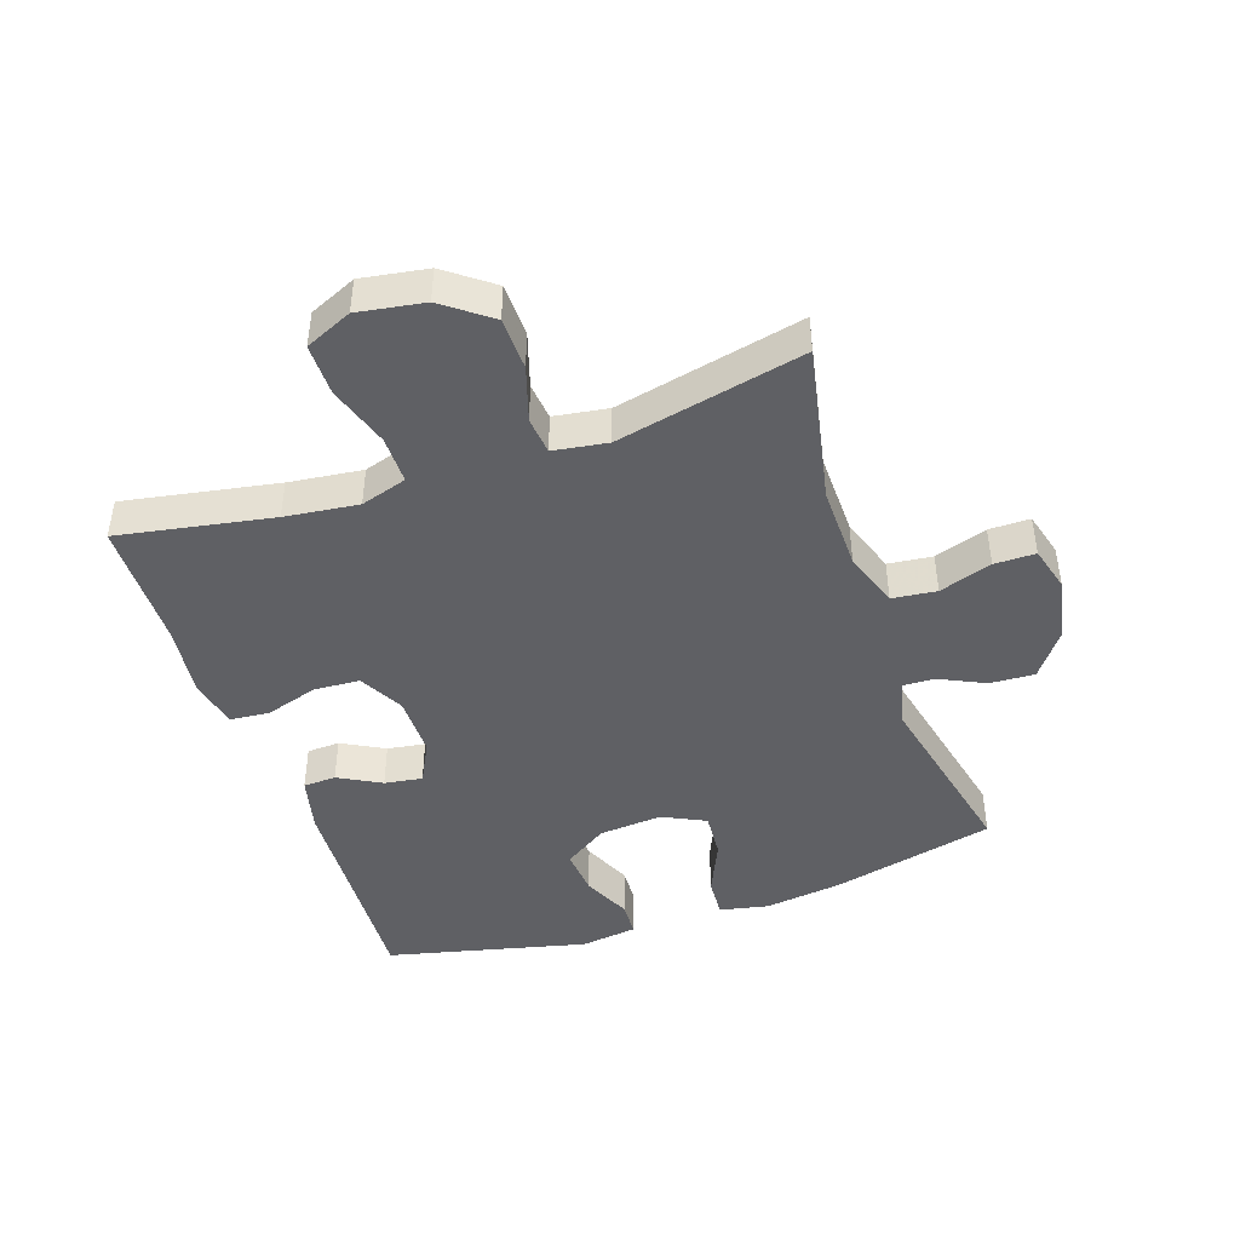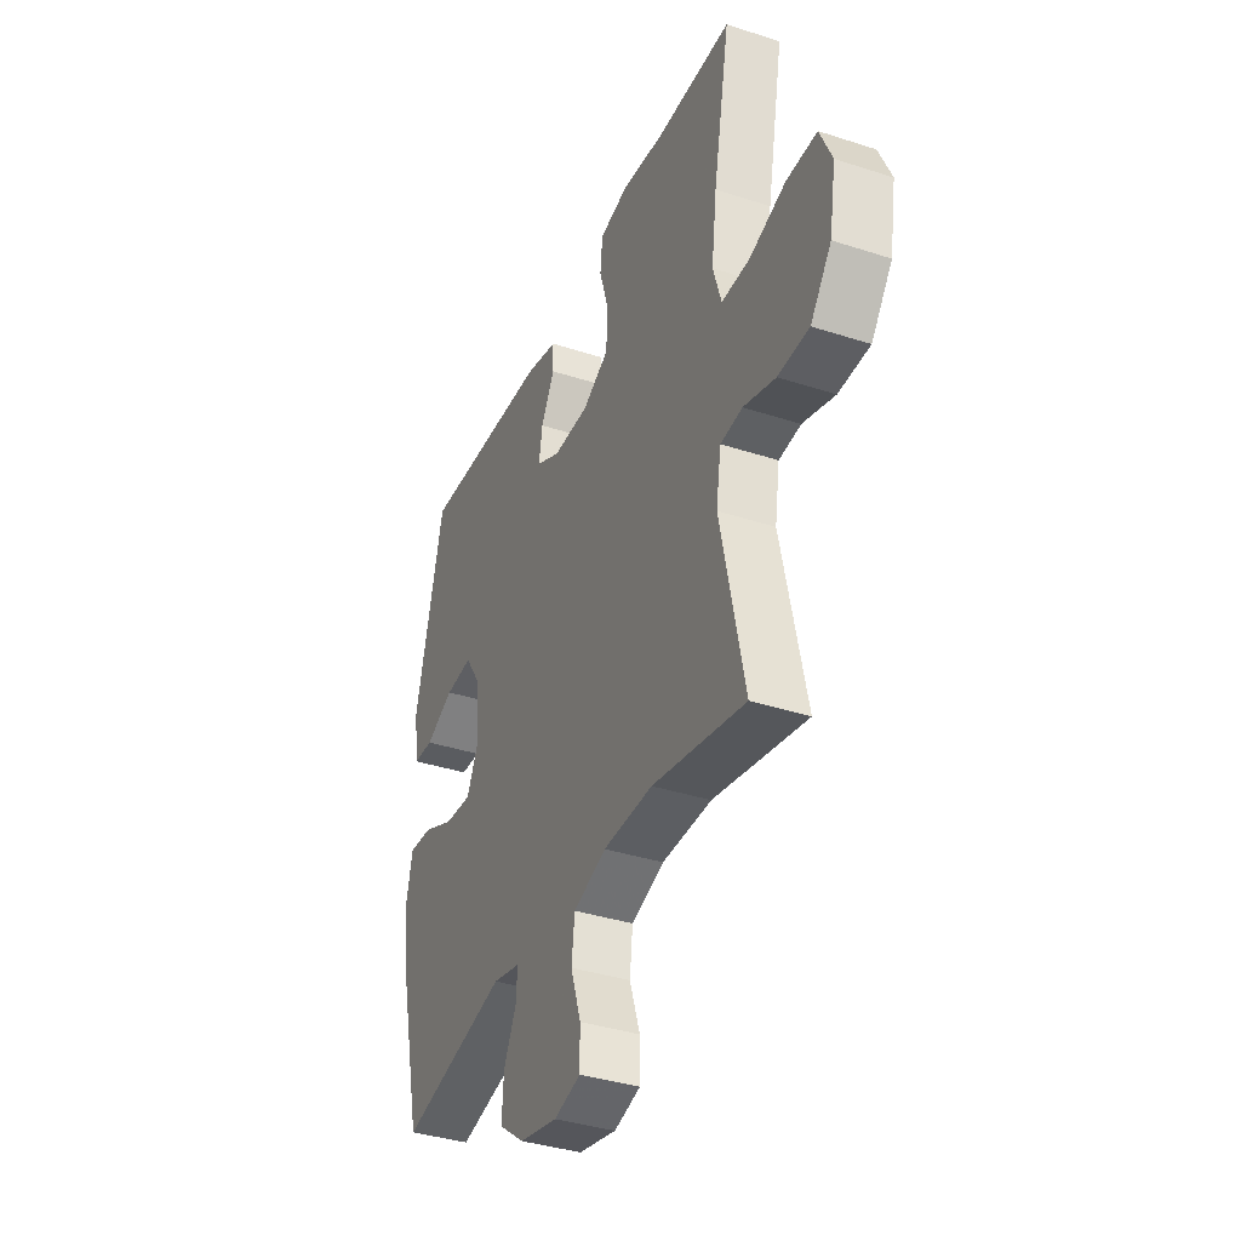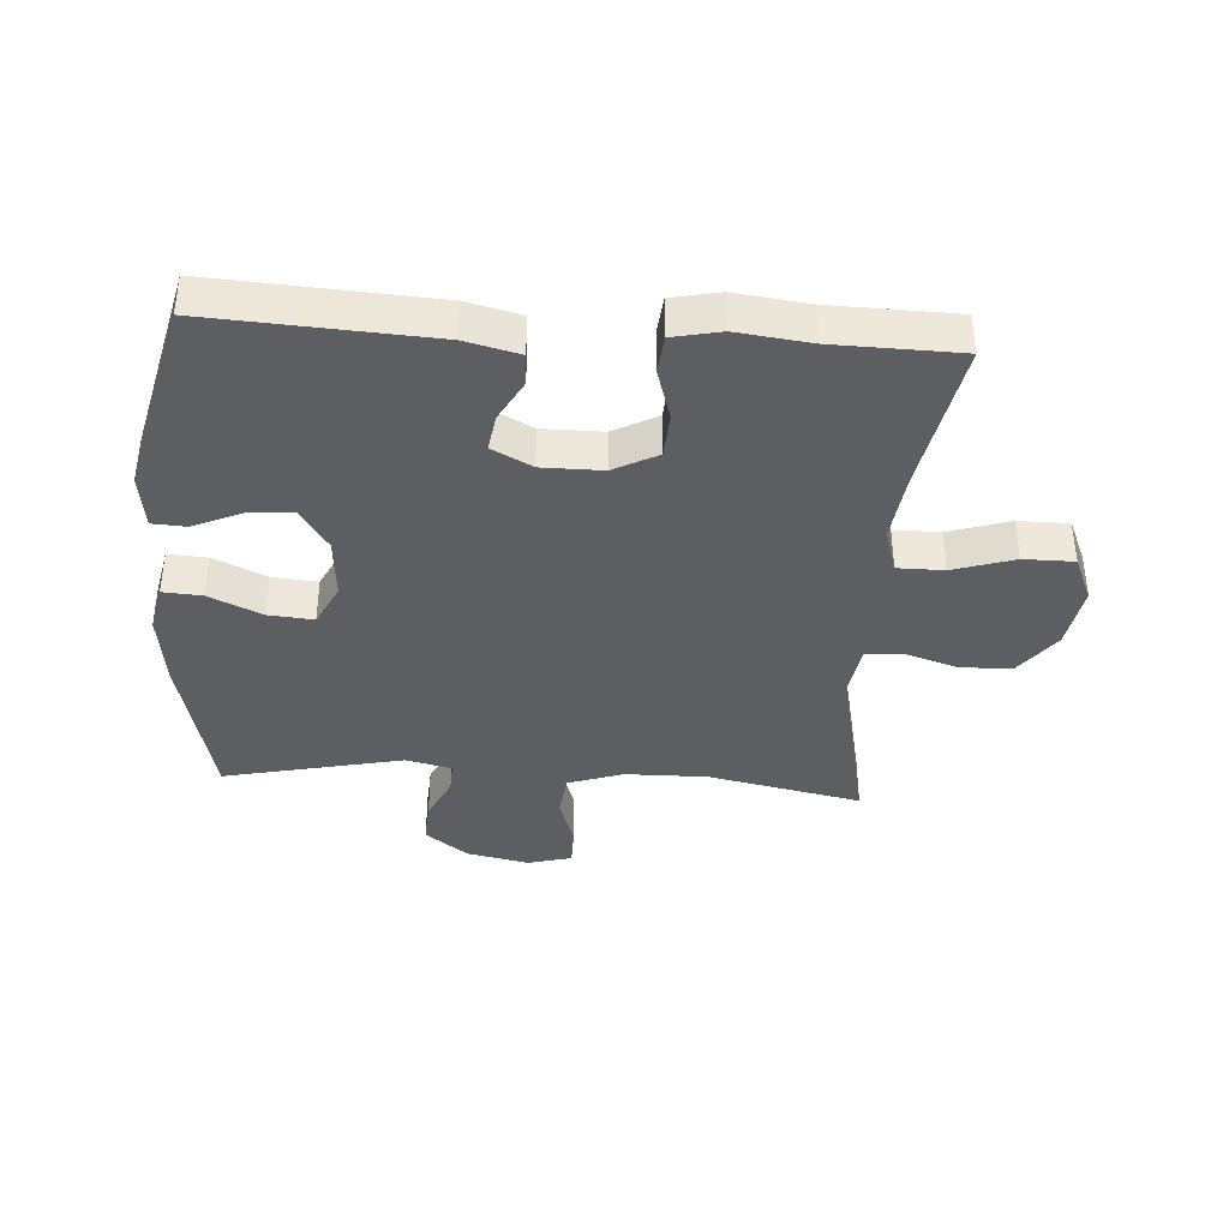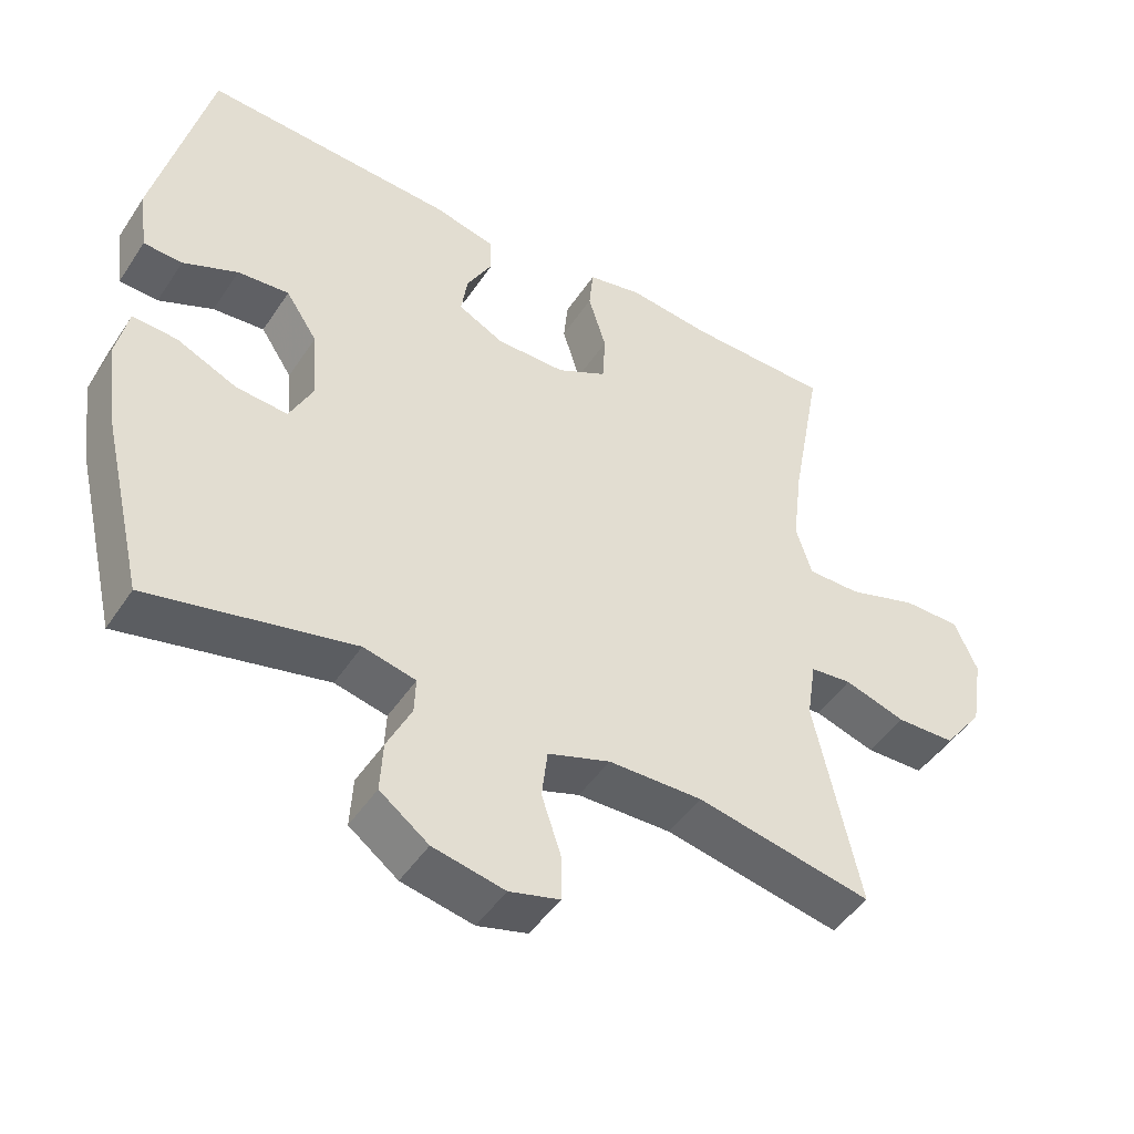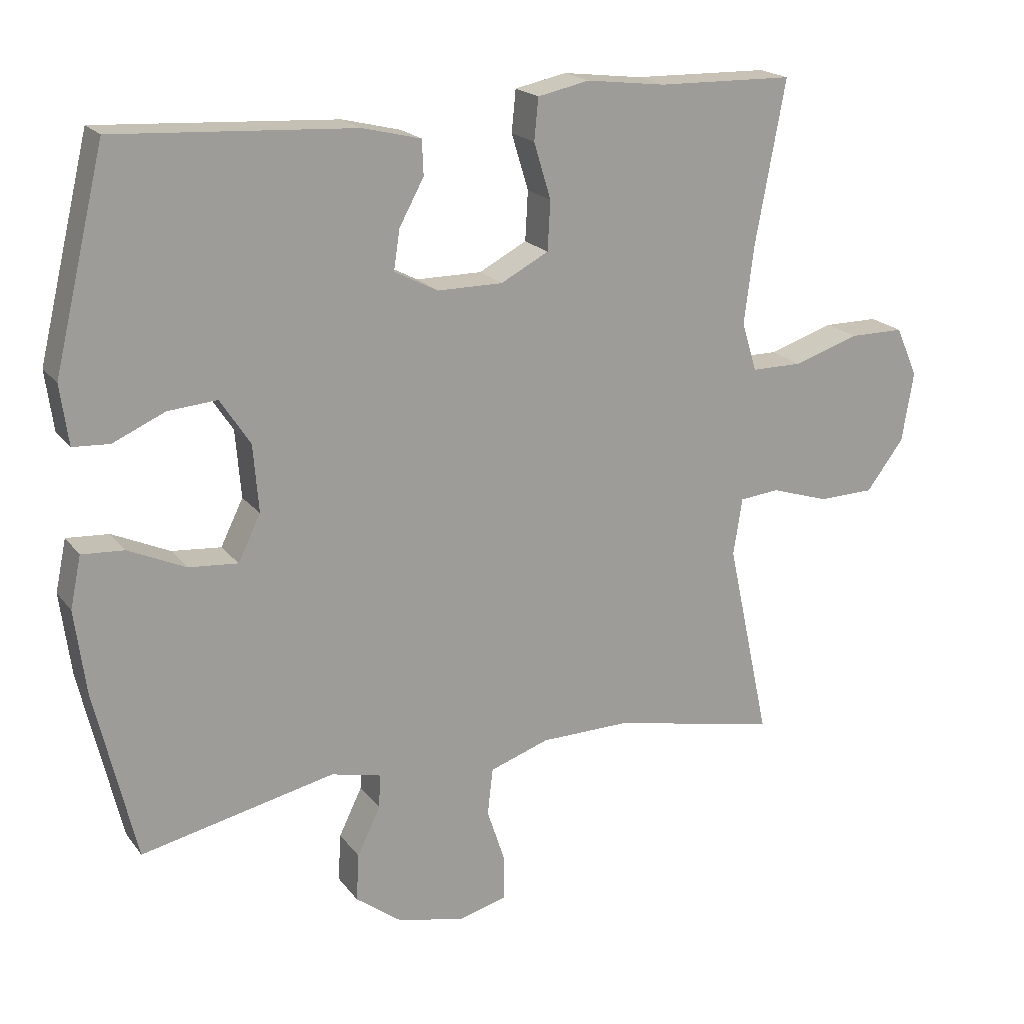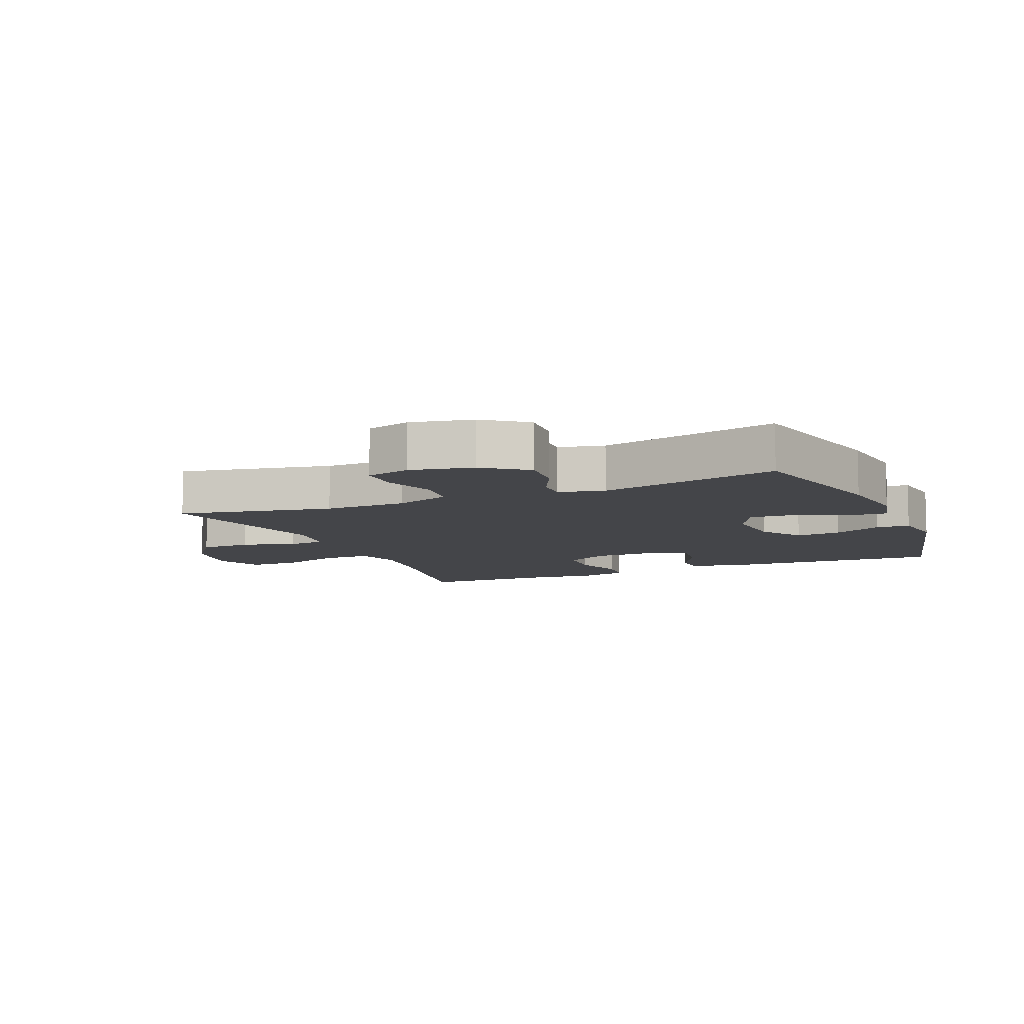
<metadata>
{"format":"obj","ext":"obj","renderer":"f3d","projection":"perspective","resolution":1024,"background":"white","views":[{"elev":-44.7,"azim":108.9,"up":"+Y"},{"elev":-37.2,"azim":67.3,"up":"+Z"},{"elev":-38.5,"azim":-3.9,"up":"+Y"},{"elev":-47.1,"azim":-31.8,"up":"+Z"},{"elev":19.4,"azim":-25.8,"up":"+Z"},{"elev":-9.0,"azim":-156.8,"up":"+Y"}]}
</metadata>
<code>
v 0.5 0.07 -0.5
v 0.255 0.07 -0.45
v 0.124 0.07 -0.452
v 0.037 0.07 -0.482
v 0.029 0.07 -0.551
v 0.056 0.07 -0.633
v 0.056 0.07 -0.697
v -0.014 0.07 -0.716
v -0.114 0.07 -0.695
v -0.182 0.07 -0.644
v -0.178 0.07 -0.574
v -0.144 0.07 -0.504
v -0.142 0.07 -0.454
v -0.215 0.07 -0.437
v -0.5 0.07 -0.5
v -0.56 0.07 -0.246
v -0.576 0.07 -0.124
v -0.56 0.07 -0.048
v -0.498 0.07 -0.052
v -0.414 0.07 -0.09
v -0.342 0.07 -0.096
v -0.309 0.07 -0.029
v -0.317 0.07 0.07
v -0.361 0.07 0.137
v -0.433 0.07 0.131
v -0.509 0.07 0.097
v -0.563 0.07 0.1
v -0.575 0.07 0.188
v -0.5 0.07 0.5
v -0.15 0.07 0.48
v -0.064 0.07 0.459
v -0.062 0.07 0.408
v -0.098 0.07 0.342
v -0.107 0.07 0.283
v -0.043 0.07 0.25
v 0.053 0.07 0.25
v 0.123 0.07 0.287
v 0.127 0.07 0.359
v 0.102 0.07 0.441
v 0.108 0.07 0.502
v 0.184 0.07 0.518
v 0.3 0.07 0.504
v 0.5 0.07 0.5
v 0.456 0.07 0.261
v 0.442 0.07 0.147
v 0.464 0.07 0.075
v 0.538 0.07 0.075
v 0.635 0.07 0.106
v 0.715 0.07 0.106
v 0.747 0.07 0.033
v 0.73 0.07 -0.07
v 0.675 0.07 -0.143
v 0.593 0.07 -0.145
v 0.508 0.07 -0.118
v 0.45 0.07 -0.124
v 0.437 0.07 -0.208
v 0.5 0 -0.5
v 0.255 0 -0.45
v 0.124 0 -0.452
v 0.037 0 -0.482
v 0.029 0 -0.551
v 0.056 0 -0.633
v 0.056 0 -0.697
v -0.014 0 -0.716
v -0.114 0 -0.695
v -0.182 0 -0.644
v -0.178 0 -0.574
v -0.144 0 -0.504
v -0.142 0 -0.454
v -0.215 0 -0.437
v -0.5 0 -0.5
v -0.56 0 -0.246
v -0.576 0 -0.124
v -0.56 0 -0.048
v -0.498 0 -0.052
v -0.414 0 -0.09
v -0.342 0 -0.096
v -0.309 0 -0.029
v -0.317 0 0.07
v -0.361 0 0.137
v -0.433 0 0.131
v -0.509 0 0.097
v -0.563 0 0.1
v -0.575 0 0.188
v -0.5 0 0.5
v -0.15 0 0.48
v -0.064 0 0.459
v -0.062 0 0.408
v -0.098 0 0.342
v -0.107 0 0.283
v -0.043 0 0.25
v 0.053 0 0.25
v 0.123 0 0.287
v 0.127 0 0.359
v 0.102 0 0.441
v 0.108 0 0.502
v 0.184 0 0.518
v 0.3 0 0.504
v 0.5 0 0.5
v 0.456 0 0.261
v 0.442 0 0.147
v 0.464 0 0.075
v 0.538 0 0.075
v 0.635 0 0.106
v 0.715 0 0.106
v 0.747 0 0.033
v 0.73 0 -0.07
v 0.675 0 -0.143
v 0.593 0 -0.145
v 0.508 0 -0.118
v 0.45 0 -0.124
v 0.437 0 -0.208
f 52 53 54
f 51 52 54
f 50 51 54
f 49 50 54
f 48 49 54
f 47 48 54
f 46 47 54 55
f 45 46 55 56
f 42 43 44
f 42 44 45
f 41 42 45
f 40 41 45
f 39 40 45
f 38 39 45
f 37 38 45 56
f 31 32 33
f 30 31 33
f 29 30 33
f 28 29 33
f 27 28 33
f 26 27 33
f 25 26 33
f 24 25 33 34
f 23 24 34 35
f 18 19 20
f 17 18 20
f 16 17 20
f 15 16 20
f 14 15 20
f 13 14 20 21
f 10 11 12
f 9 10 12
f 8 9 12
f 7 8 12
f 6 7 12
f 5 6 12
f 4 5 12 13
f 13 21 22
f 4 13 22
f 3 4 22
f 56 1 2
f 37 56 2
f 36 37 2
f 23 35 36
f 22 23 36
f 3 22 36
f 2 3 36
f 110 109 108
f 110 108 107
f 110 107 106
f 110 106 105
f 110 105 104
f 110 104 103
f 111 110 103 102
f 112 111 102 101
f 100 99 98
f 101 100 98
f 101 98 97
f 101 97 96
f 101 96 95
f 101 95 94
f 112 101 94 93
f 89 88 87
f 89 87 86
f 89 86 85
f 89 85 84
f 89 84 83
f 89 83 82
f 89 82 81
f 90 89 81 80
f 91 90 80 79
f 76 75 74
f 76 74 73
f 76 73 72
f 76 72 71
f 76 71 70
f 77 76 70 69
f 68 67 66
f 68 66 65
f 68 65 64
f 68 64 63
f 68 63 62
f 68 62 61
f 69 68 61 60
f 78 77 69
f 78 69 60
f 78 60 59
f 58 57 112
f 58 112 93
f 58 93 92
f 92 91 79
f 92 79 78
f 92 78 59
f 92 59 58
f 1 57 58 2
f 2 58 59 3
f 3 59 60 4
f 4 60 61 5
f 5 61 62 6
f 6 62 63 7
f 7 63 64 8
f 8 64 65 9
f 9 65 66 10
f 10 66 67 11
f 11 67 68 12
f 12 68 69 13
f 13 69 70 14
f 14 70 71 15
f 15 71 72 16
f 16 72 73 17
f 17 73 74 18
f 18 74 75 19
f 19 75 76 20
f 20 76 77 21
f 21 77 78 22
f 22 78 79 23
f 23 79 80 24
f 24 80 81 25
f 25 81 82 26
f 26 82 83 27
f 27 83 84 28
f 28 84 85 29
f 29 85 86 30
f 30 86 87 31
f 31 87 88 32
f 32 88 89 33
f 33 89 90 34
f 34 90 91 35
f 35 91 92 36
f 36 92 93 37
f 37 93 94 38
f 38 94 95 39
f 39 95 96 40
f 40 96 97 41
f 41 97 98 42
f 42 98 99 43
f 43 99 100 44
f 44 100 101 45
f 45 101 102 46
f 46 102 103 47
f 47 103 104 48
f 48 104 105 49
f 49 105 106 50
f 50 106 107 51
f 51 107 108 52
f 52 108 109 53
f 53 109 110 54
f 54 110 111 55
f 55 111 112 56
f 56 112 57 1

</code>
